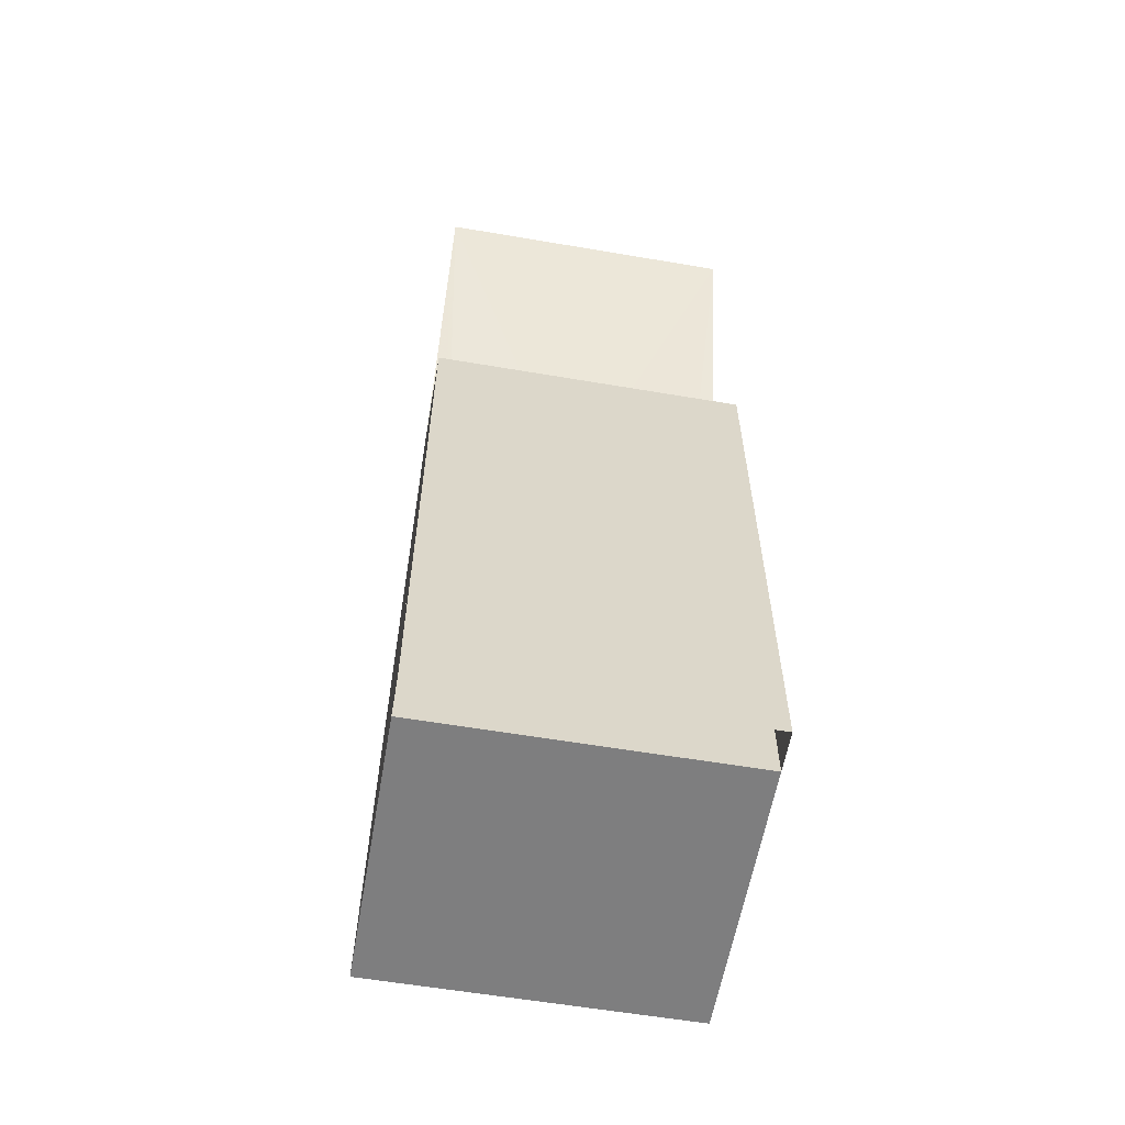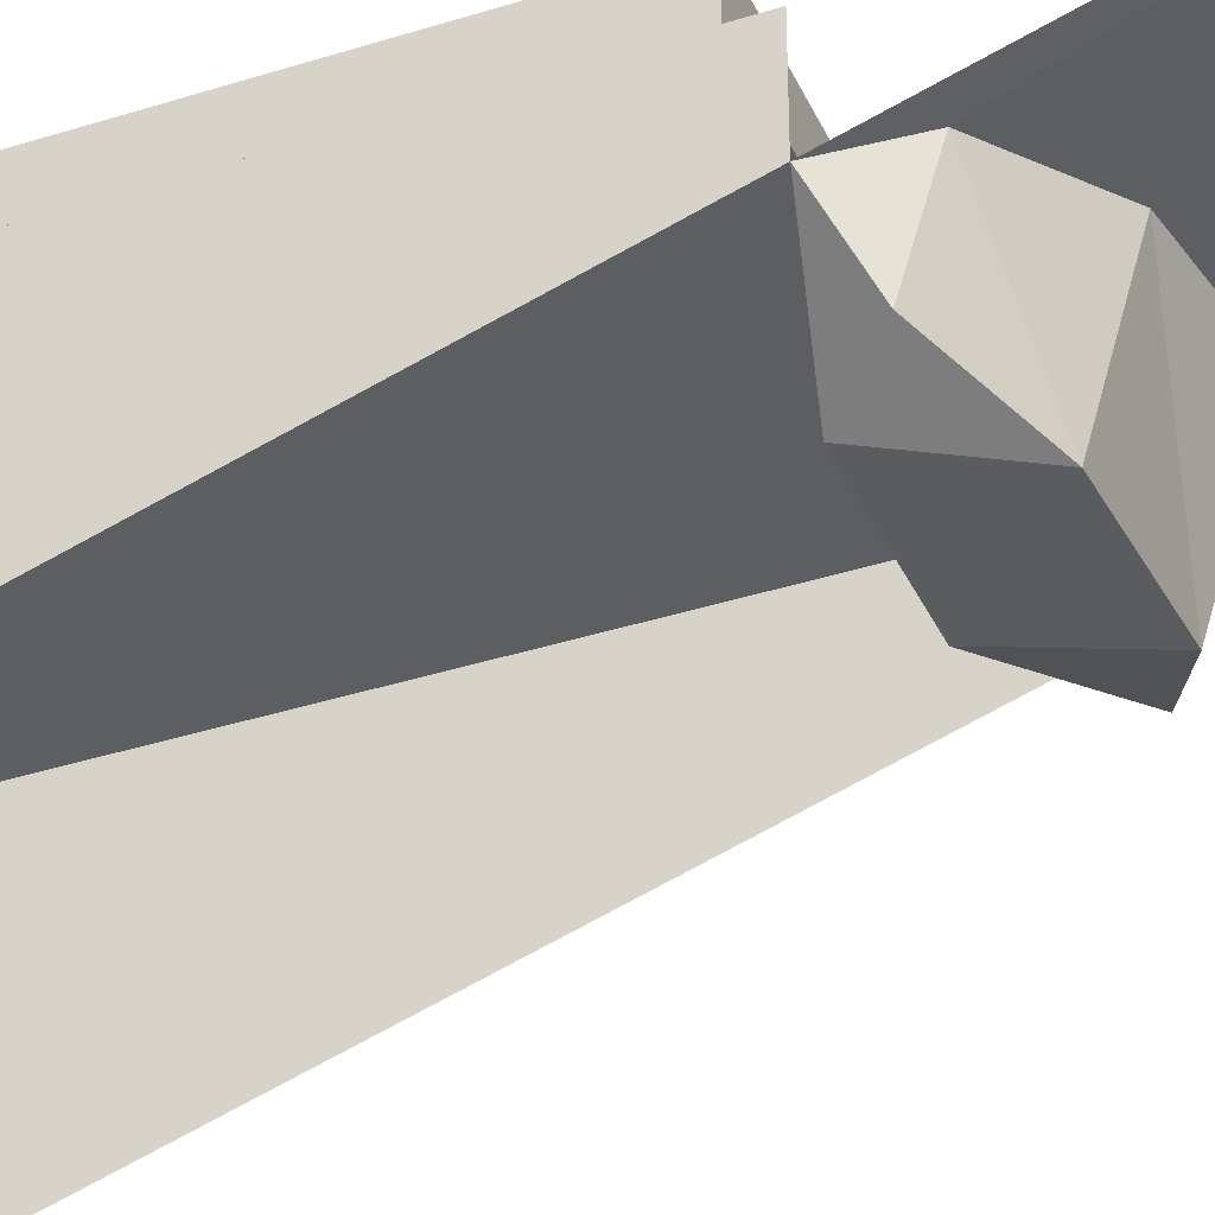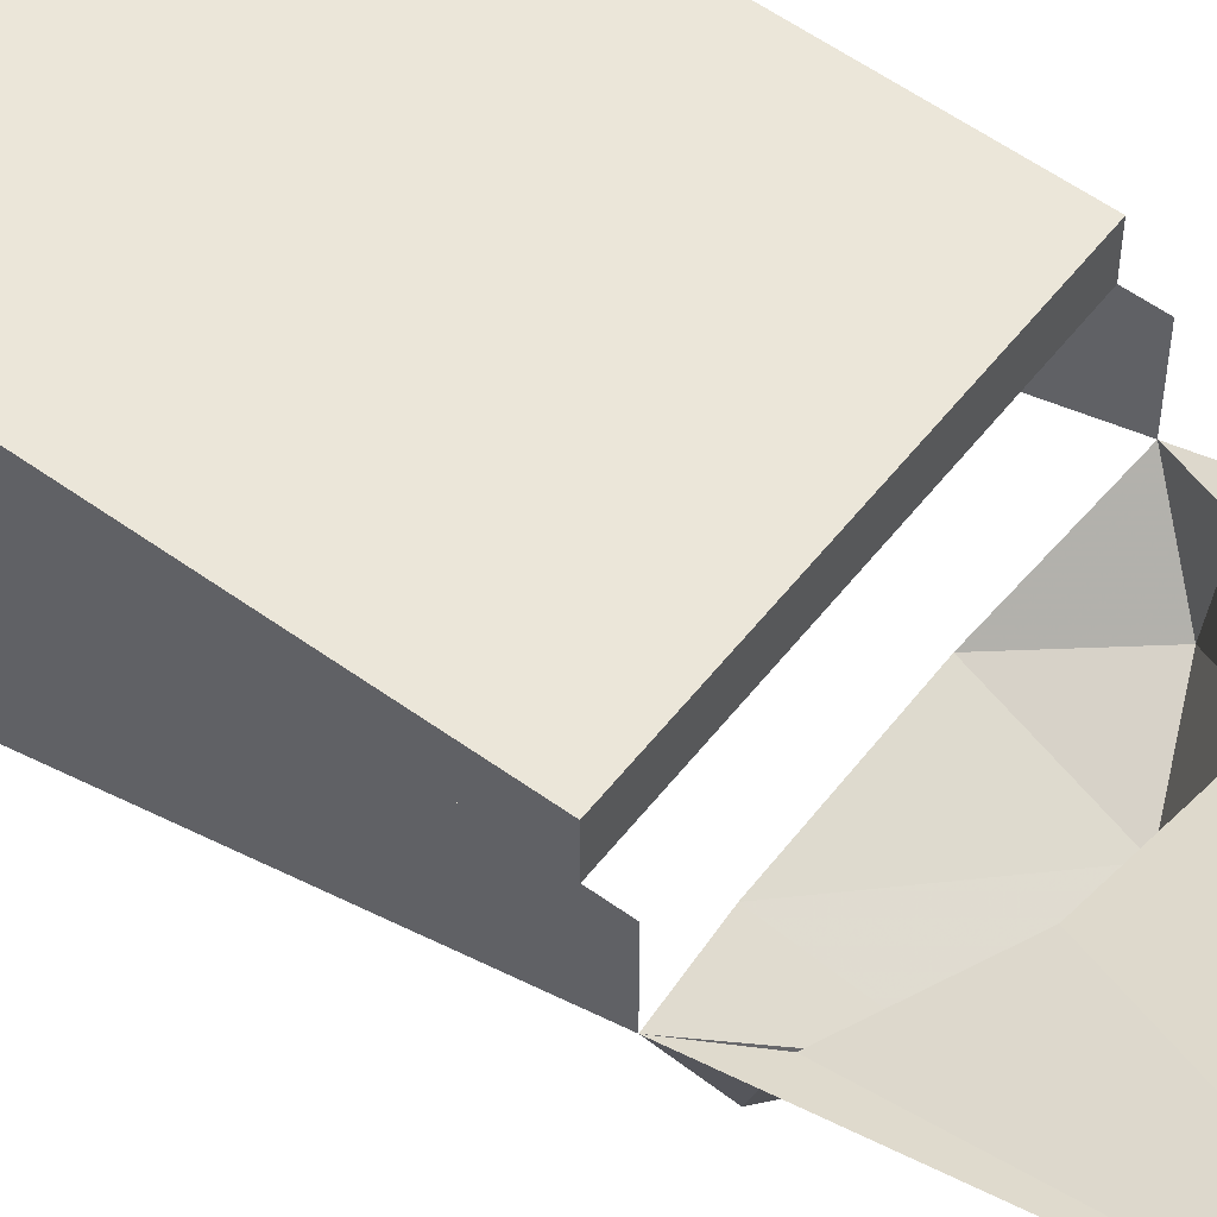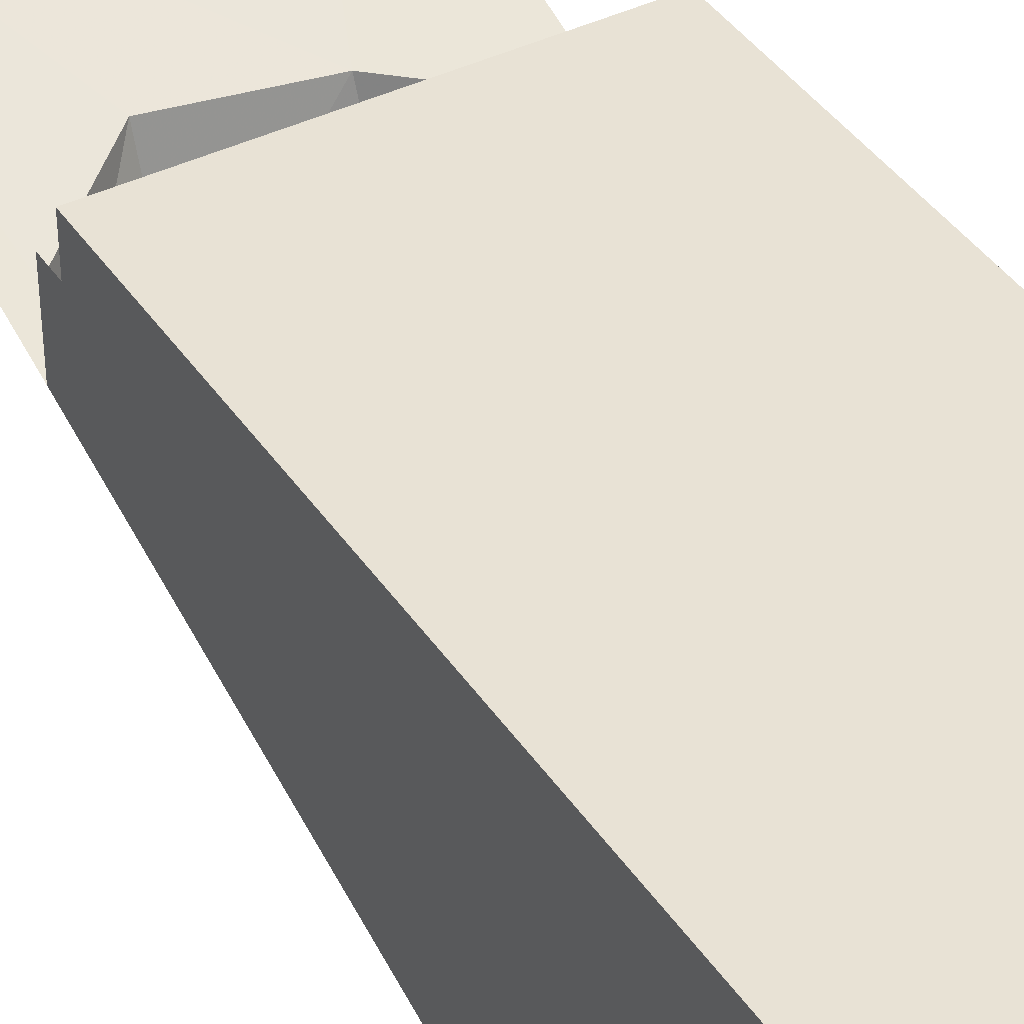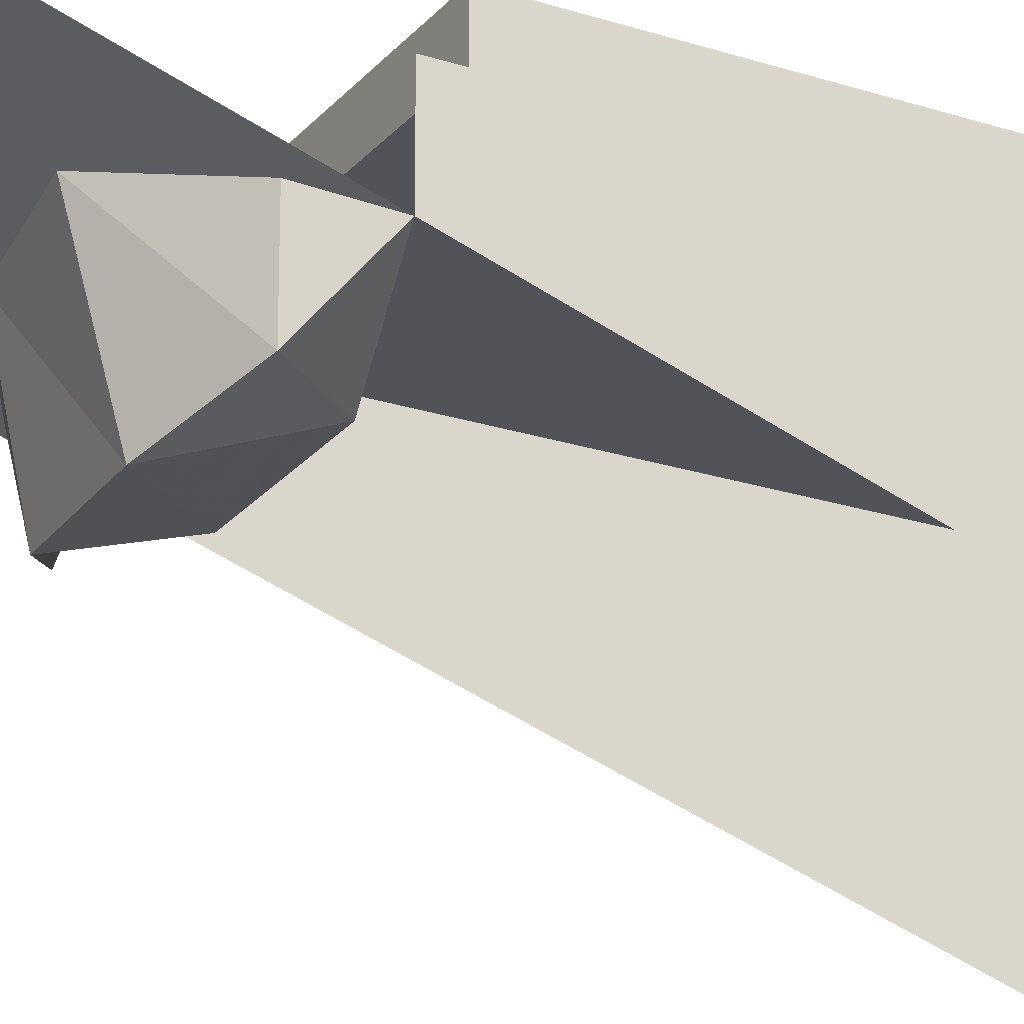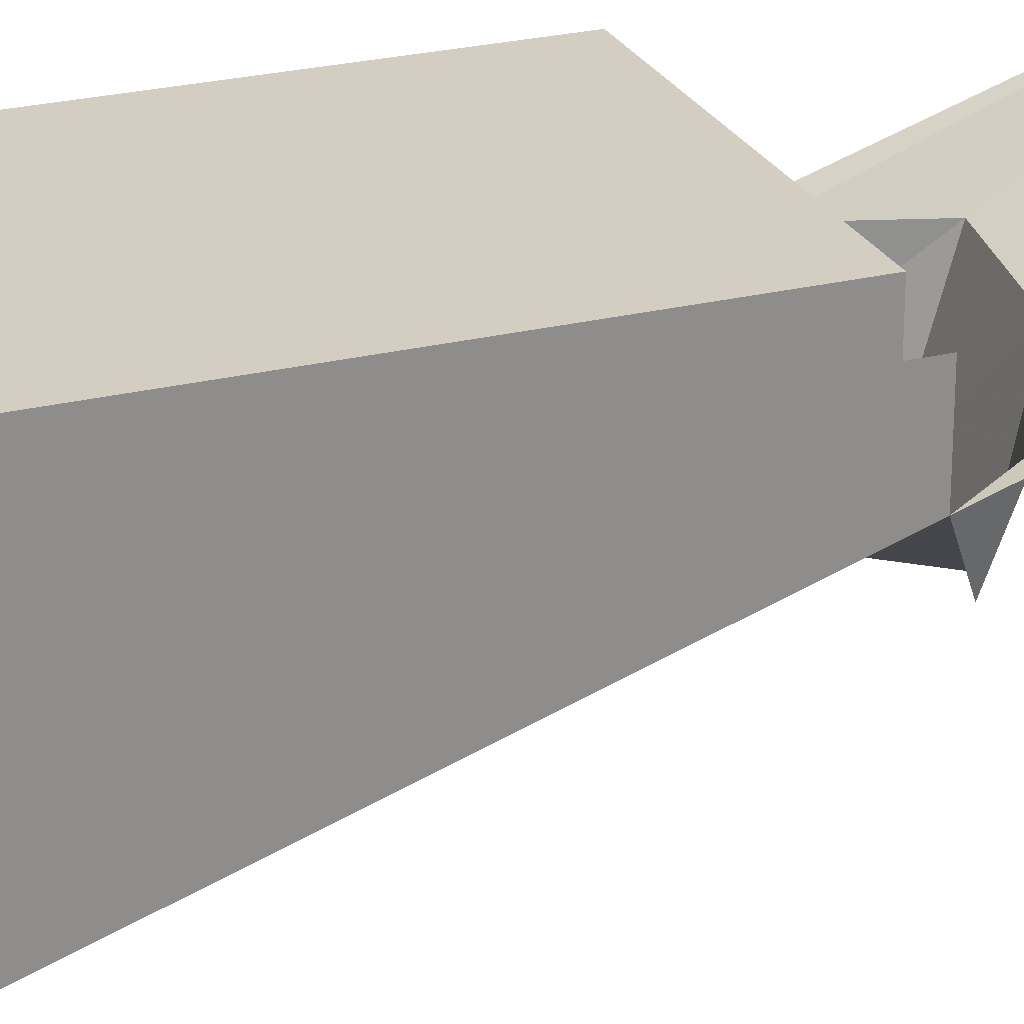
<metadata>
{"format":"obj","ext":"obj","renderer":"f3d","projection":"perspective","resolution":1024,"background":"white","views":[{"elev":-59.5,"azim":-9.9,"up":"+Y"},{"elev":-37.4,"azim":112.3,"up":"+Z"},{"elev":55.7,"azim":127.3,"up":"+Z"},{"elev":40.7,"azim":-30.8,"up":"+Z"},{"elev":-22.7,"azim":-119.2,"up":"+Z"},{"elev":25.3,"azim":68.3,"up":"+Z"}]}
</metadata>
<code>
v 0.5 0.375 0.375
v 0.5 0.375 0.5
v -0.5 0.375 0.5
v -0.5 0.375 0.375
v 0.5 -1.5 0.375
v 0.5 -1.5 0.5
v -0.5 -1.5 0.5
v -0.5 -1.5 0.375
v -0.5 -1.5 0.2266
v 0.5 -1.5 0.2266
v 0.5 0.4531 0.3438
v 0.5 0.4531 0.375
v -0.5 0.4531 0.1406
v -0.3984 0.5938 -0.03906
v -0.4297 0.6094 0.1875
v -0.5 1.562 0.5
v -0.1797 0.8125 0.2578
v 0.1641 0.7656 0.2422
v 0.5 1.562 0.5
v 0.4375 0.6172 0.1875
v 0.5 0.4531 0.1406
v 0.4219 0.5391 -0.03906
v 0.1875 0.6719 -0.125
v 0.2188 0.3828 -0.02344
v -0.1719 0.6953 -0.1328
v -0.2031 0.3828 -0.01562
v 0.5 0.4531 0.2969
v 0.5 -1.5 0.08594
v 0.5 0.4531 0.25
v 0.5 -1.5 -0.0625
v 0.5 0.4531 0.2109
v 0.5 -1.5 -0.2109
v 0.5 0.4531 0.1719
v 0.5 -1.5 -0.3594
v 0.5 -1.5 -0.5
v -0.5 -1.5 -0.5
v -0.5 -1.5 -0.3594
v -0.5 0.4531 0.1719
v -0.5 -1.5 0.08594
v -0.5 0.4531 0.3438
v -0.5 0.4531 0.2969
v -0.5 -1.5 -0.0625
v -0.5 -1.5 -0.2109
v -0.5 0.4531 0.375
v -0.5 0.4531 0.25
v -0.5 0.4531 0.2109
v 0.5 0.375 -0.5
v -0.5 0.375 -0.5
f 1 2 3
f 1 3 4
f 1 4 5
f 1 5 6
f 1 6 2
f 2 6 7
f 2 7 3
f 3 7 8
f 3 8 4
f 4 8 5
f 5 8 9
f 5 9 10
f 5 10 11
f 5 11 12
f 13 14 15
f 13 15 16
f 16 15 17
f 16 17 18
f 16 18 19
f 19 18 20
f 19 20 21
f 21 20 22
f 21 22 23
f 21 23 24
f 24 23 25
f 24 25 26
f 26 25 14
f 26 14 13
f 14 25 17
f 14 17 15
f 25 23 18
f 25 18 17
f 23 22 20
f 23 20 18
f 27 11 10
f 27 10 28
f 27 28 29
f 29 28 30
f 29 30 31
f 31 30 32
f 31 32 33
f 33 32 34
f 33 34 21
f 21 34 35
f 35 34 36
f 36 34 37
f 36 37 38
f 36 38 13
f 39 28 10
f 39 10 9
f 39 9 40
f 39 40 41
f 39 41 42
f 39 42 28
f 28 42 30
f 30 42 43
f 30 43 32
f 32 43 37
f 32 37 34
f 9 8 44
f 9 44 40
f 42 41 45
f 42 45 43
f 43 45 46
f 43 46 37
f 37 46 38

</code>
